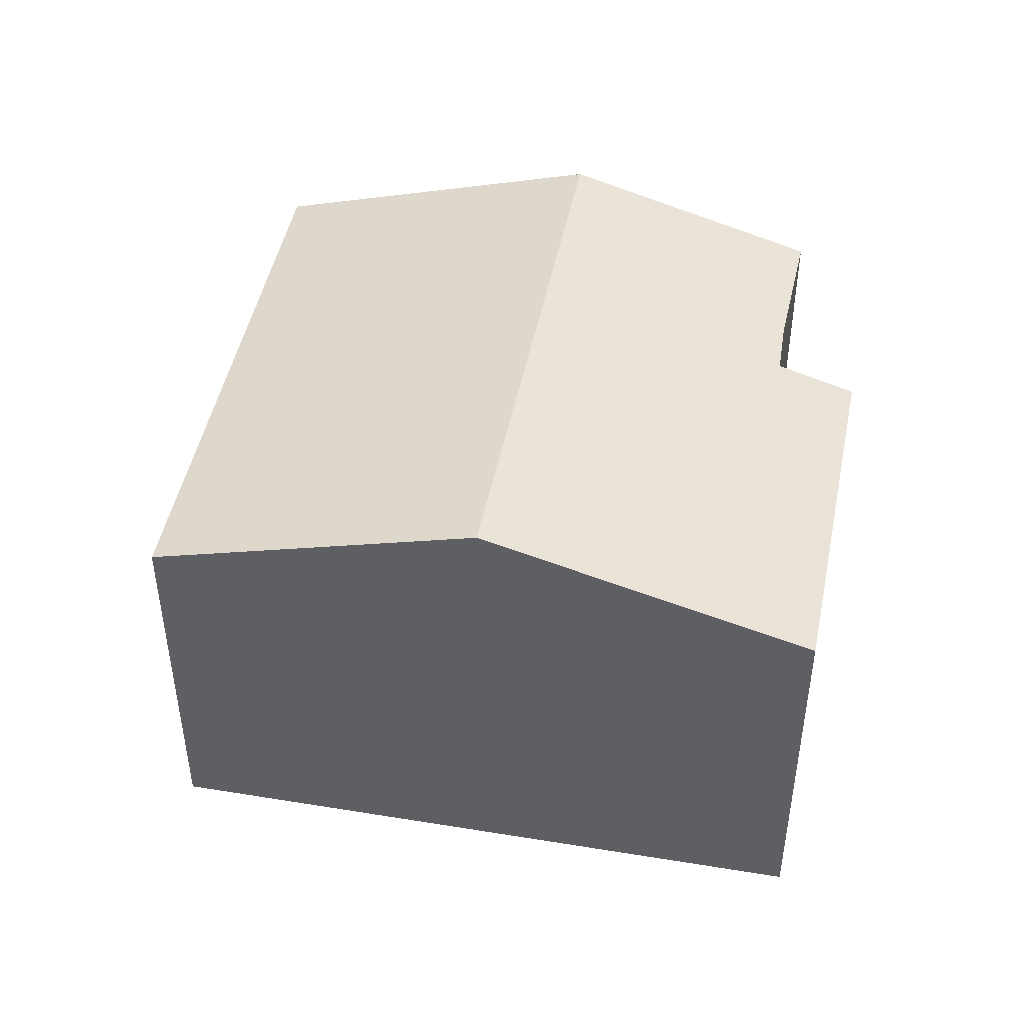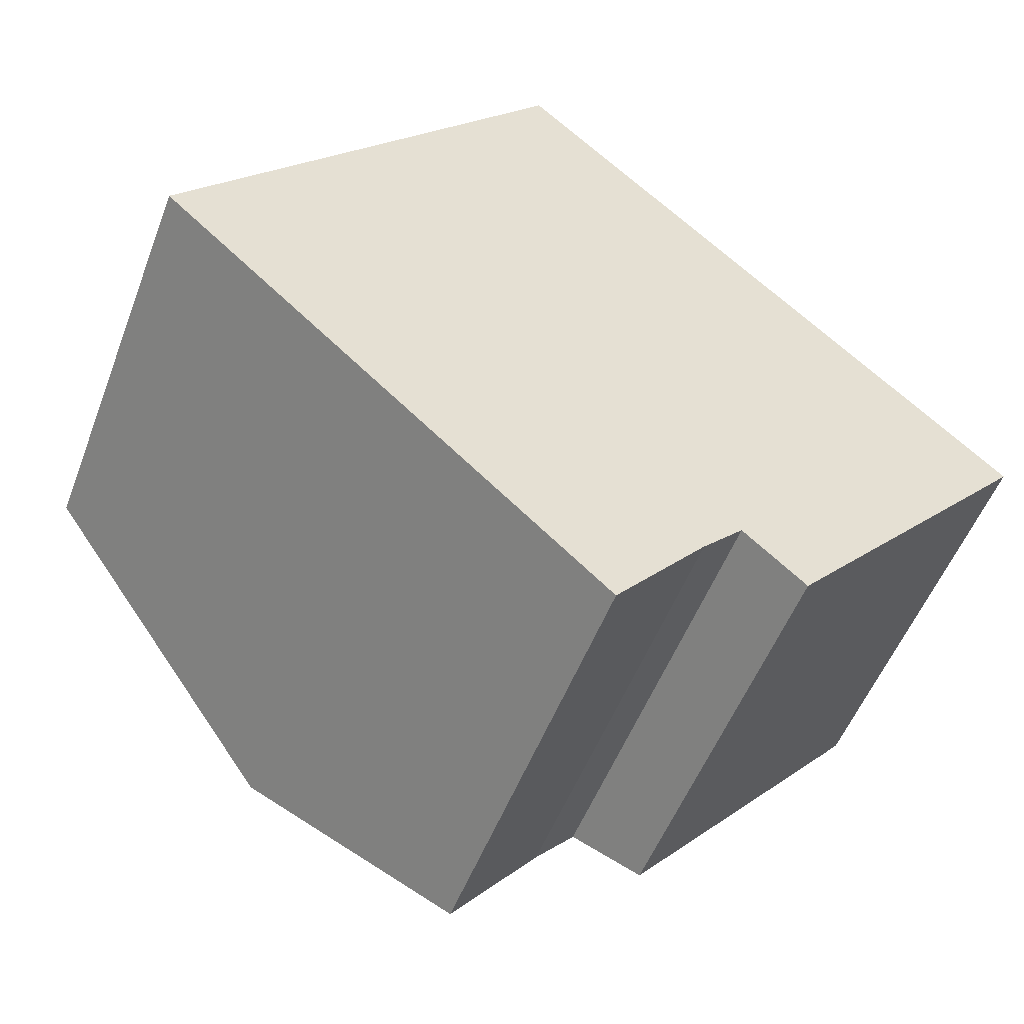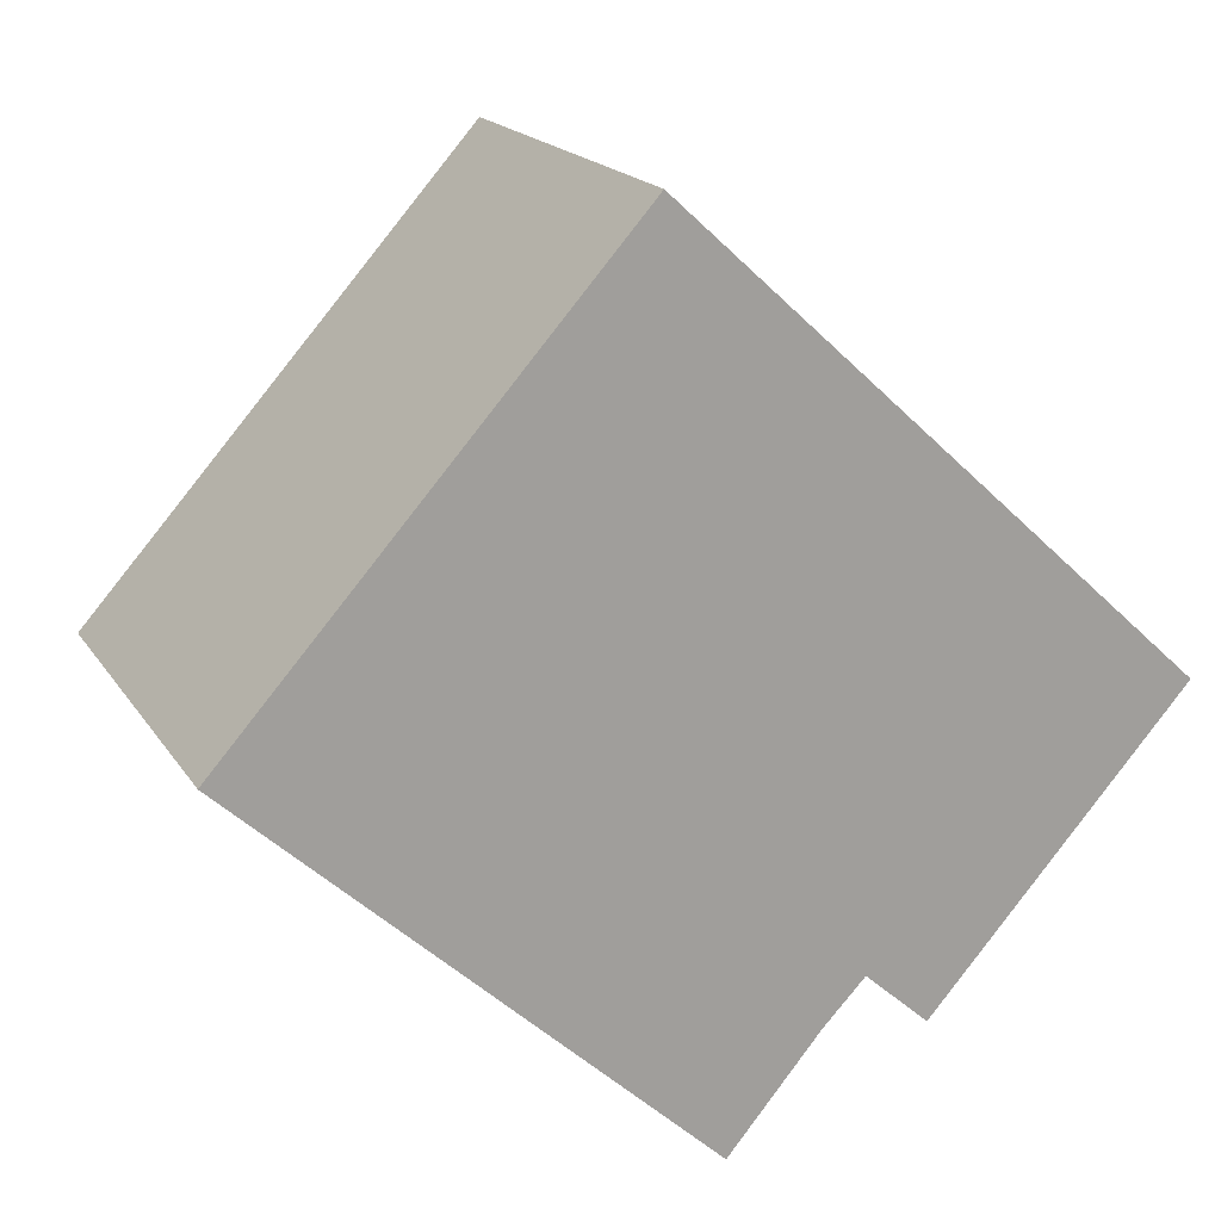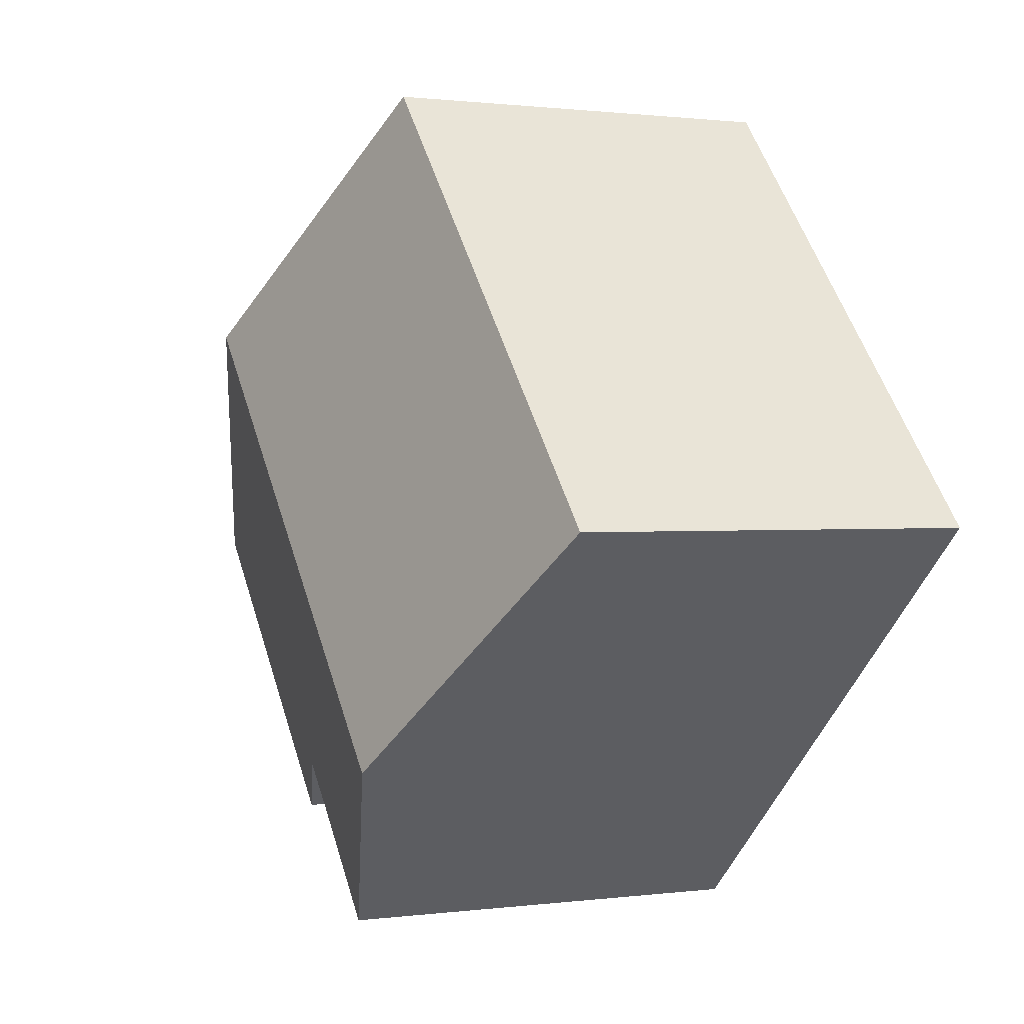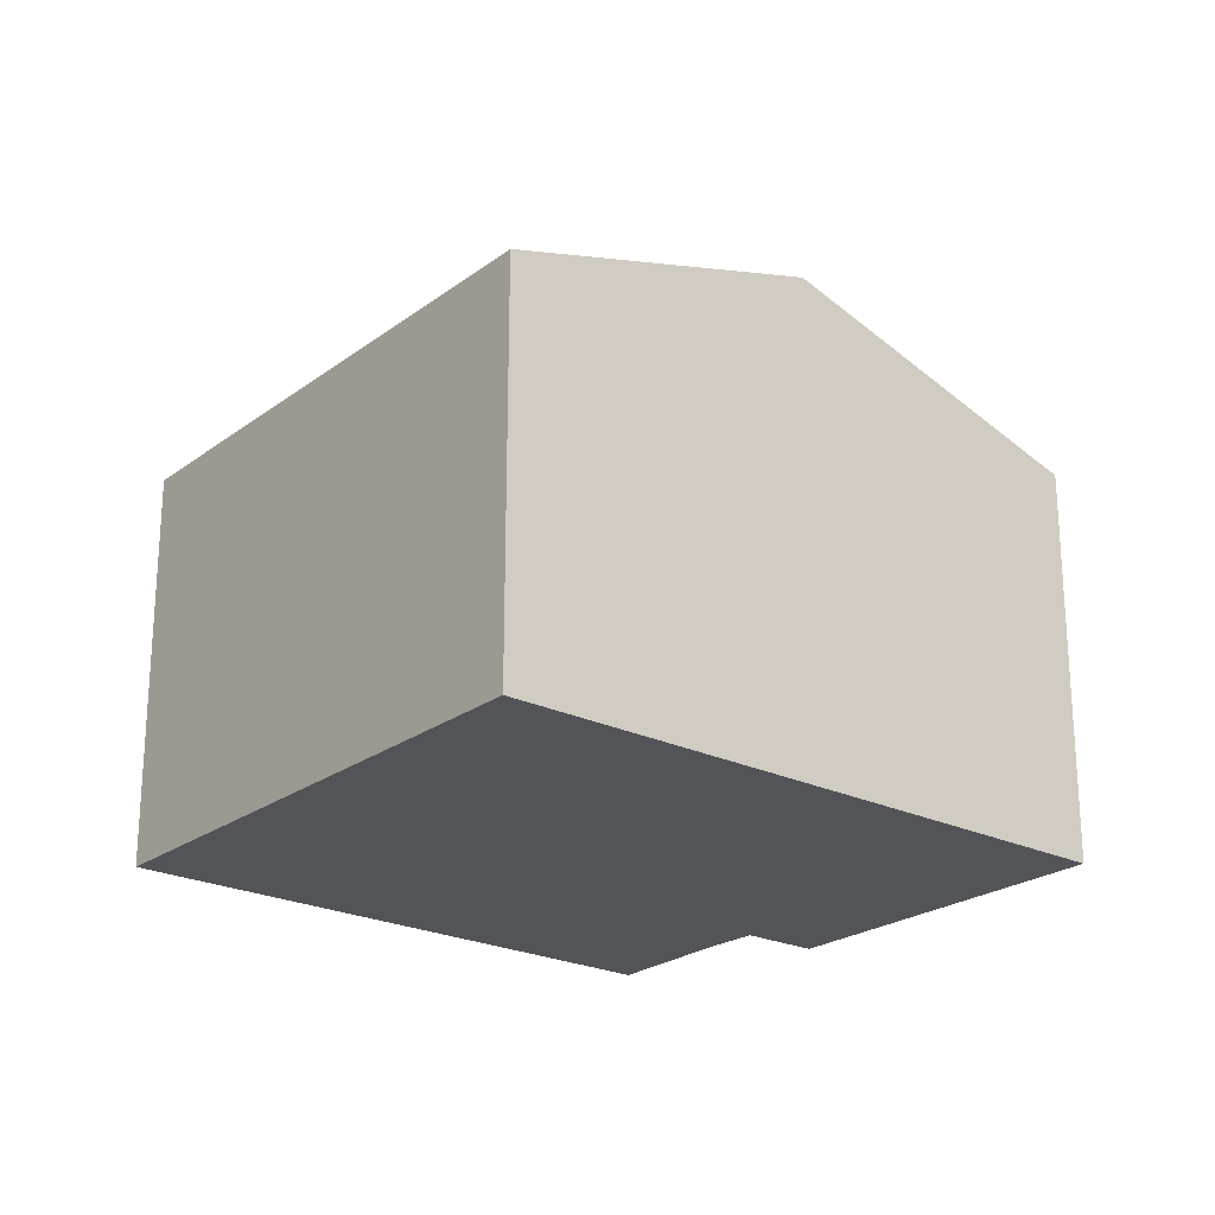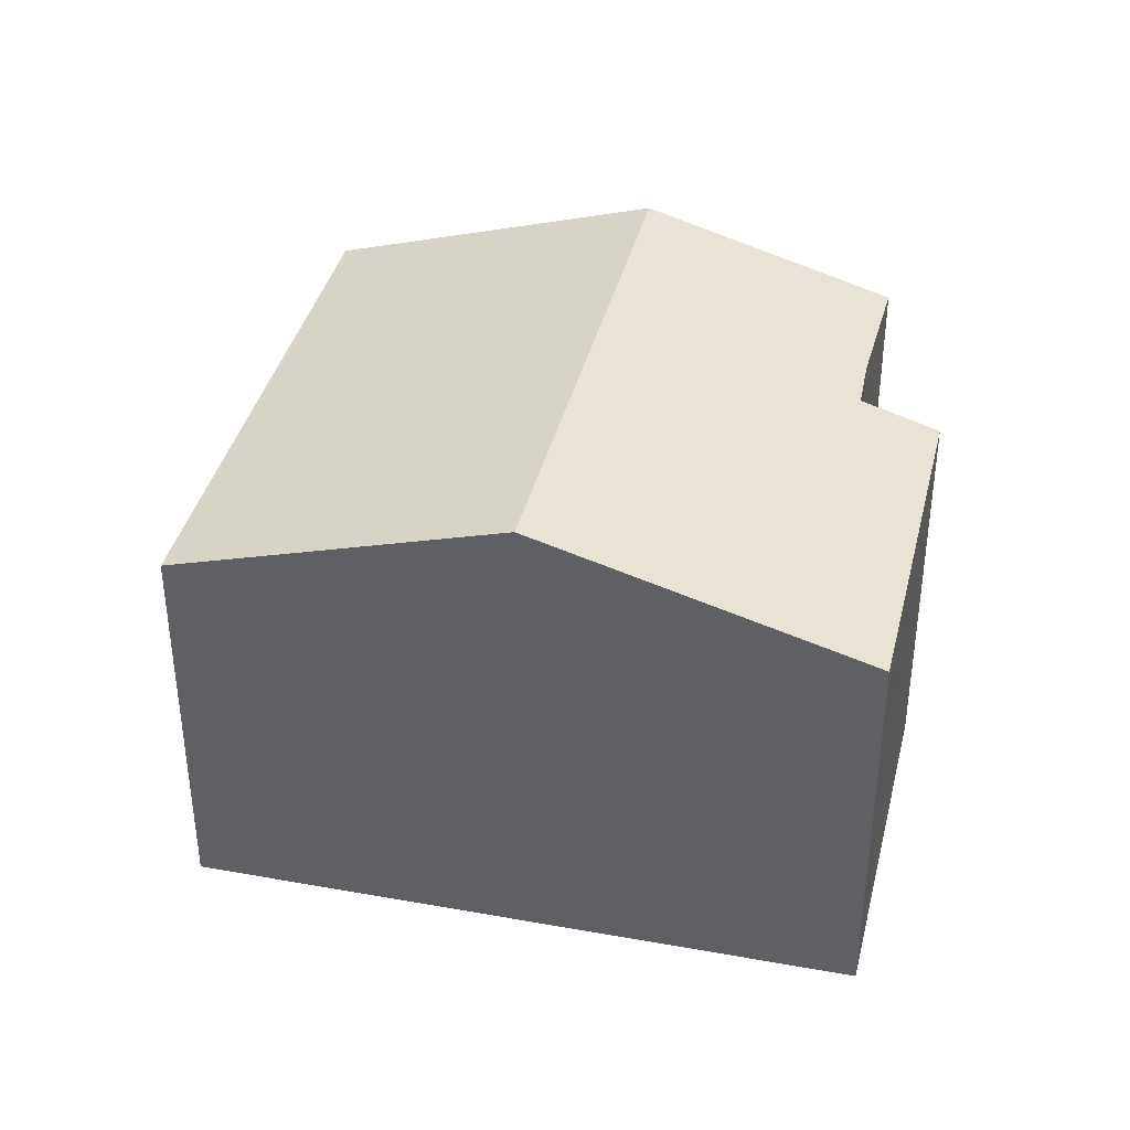
<metadata>
{"format":"obj","ext":"obj","renderer":"f3d","projection":"perspective","resolution":1024,"background":"white","views":[{"elev":47.3,"azim":53.0,"up":"+Y"},{"elev":-52.2,"azim":-20.5,"up":"+Z"},{"elev":18.1,"azim":-22.8,"up":"+Z"},{"elev":0.9,"azim":-116.1,"up":"+Z"},{"elev":-23.0,"azim":2.8,"up":"+Y"},{"elev":38.9,"azim":55.2,"up":"+Y"}]}
</metadata>
<code>
v  4.898 9.73 -4.496
v  10.38 8.28 -5.864
v  8.641 8.258 -7.931
v  11.16 8.267 -5.049
v  12.31 9.73 3.841
v  16.81 7.808 -1.088
v  17.21 7.809 -0.64
v  12.36 7.806 -6.107
v  0 7.804 4.779e-16
v  7.413 7.804 8.332
v  10.38 3.591e-16 -5.864
v  8.641 4.856e-16 -7.931
v  17.21 3.919e-17 -0.64
v  12.36 3.739e-16 -6.107
v  16.81 6.662e-17 -1.088
v  11.16 3.092e-16 -5.049
v  0 0 0
v  4.898 2.753e-16 -4.496
v  7.413 -5.102e-16 8.332
v  12.31 -2.352e-16 3.841
g defaultobject
f 1 2 3
f 2 1 4
f 4 1 5
f 4 5 6
f 6 5 7
f 6 8 4
f 9 5 1
f 5 9 10
f 11 3 2
f 3 11 12
f 13 6 7
f 6 13 8
f 8 13 14
f 14 13 15
f 4 11 2
f 11 4 16
f 12 1 3
f 1 12 9
f 9 12 17
f 17 12 18
f 8 16 4
f 16 8 14
f 17 10 9
f 10 17 19
f 19 5 10
f 5 19 7
f 7 19 20
f 7 20 13
f 17 20 19
f 20 17 13
f 13 17 15
f 15 17 16
f 15 16 14
f 16 17 11
f 11 17 12
f 12 17 18

</code>
